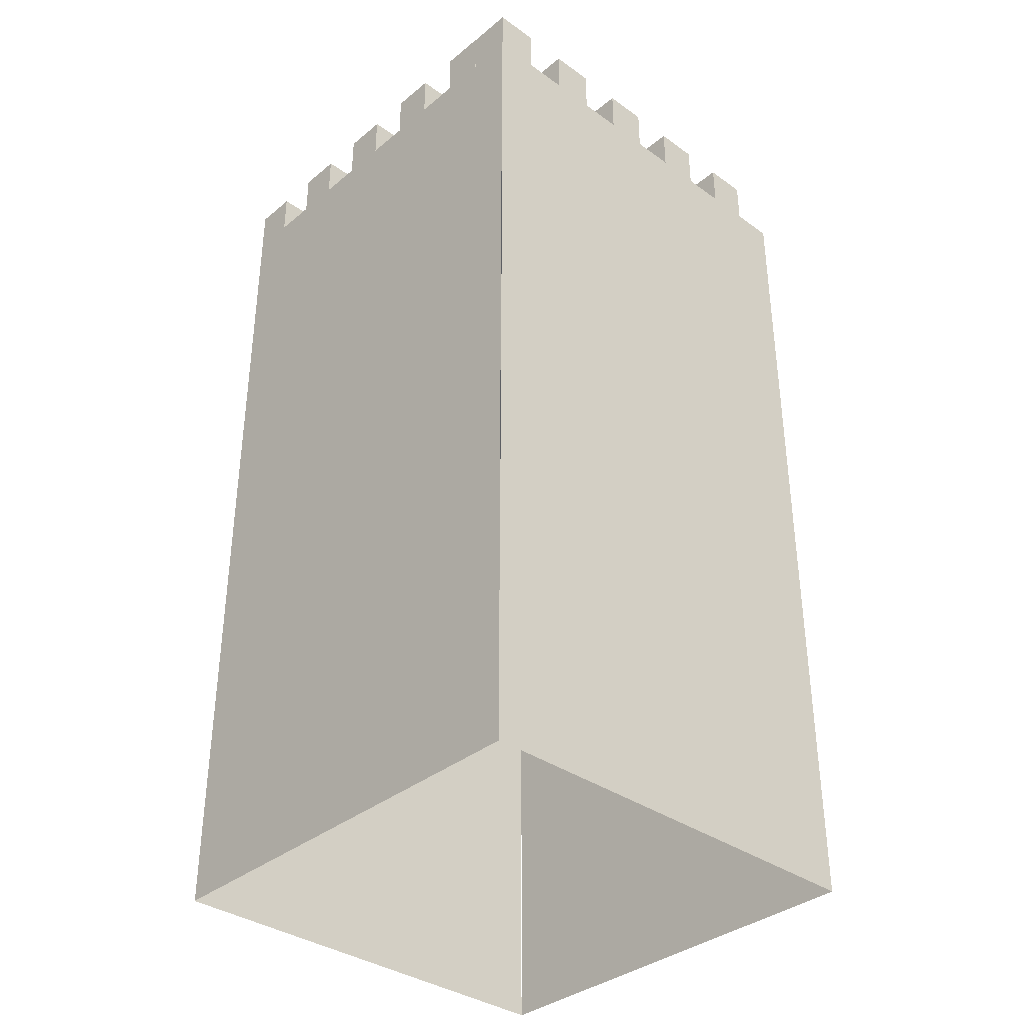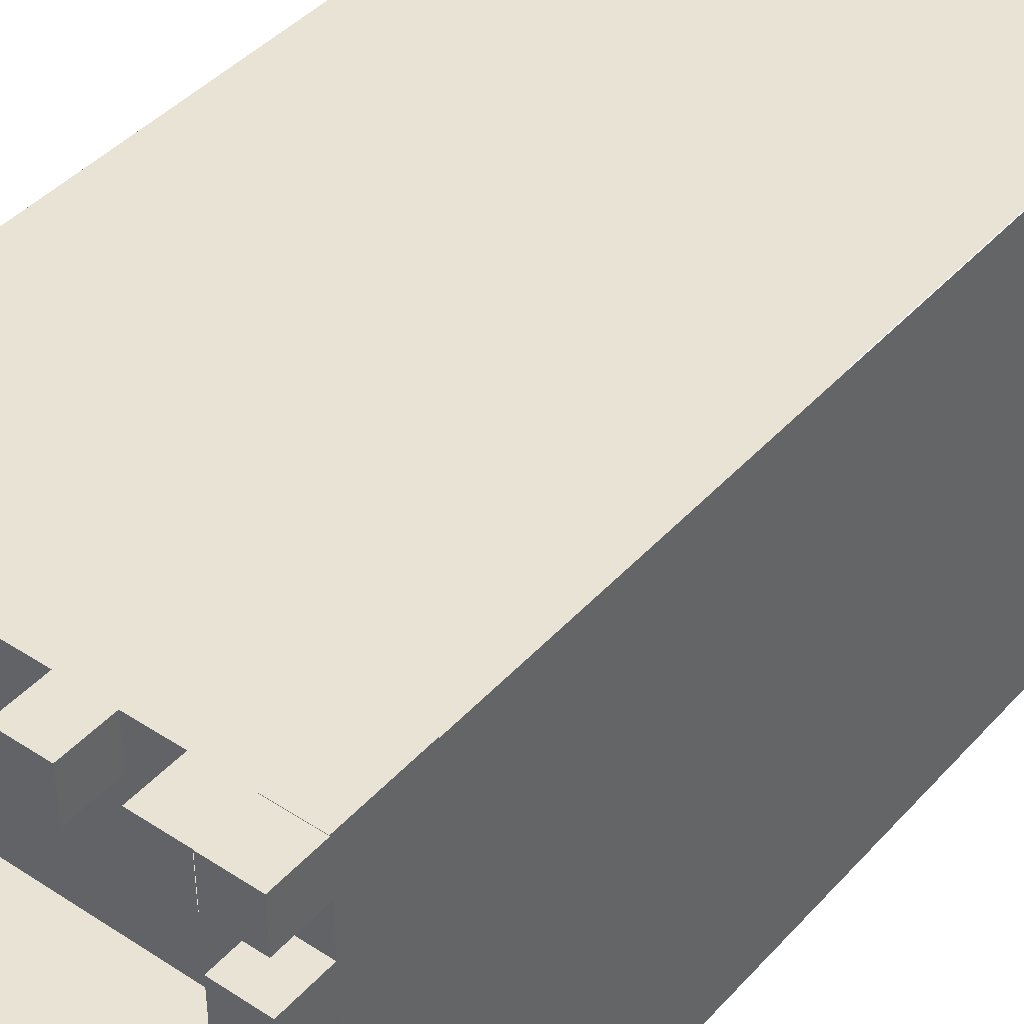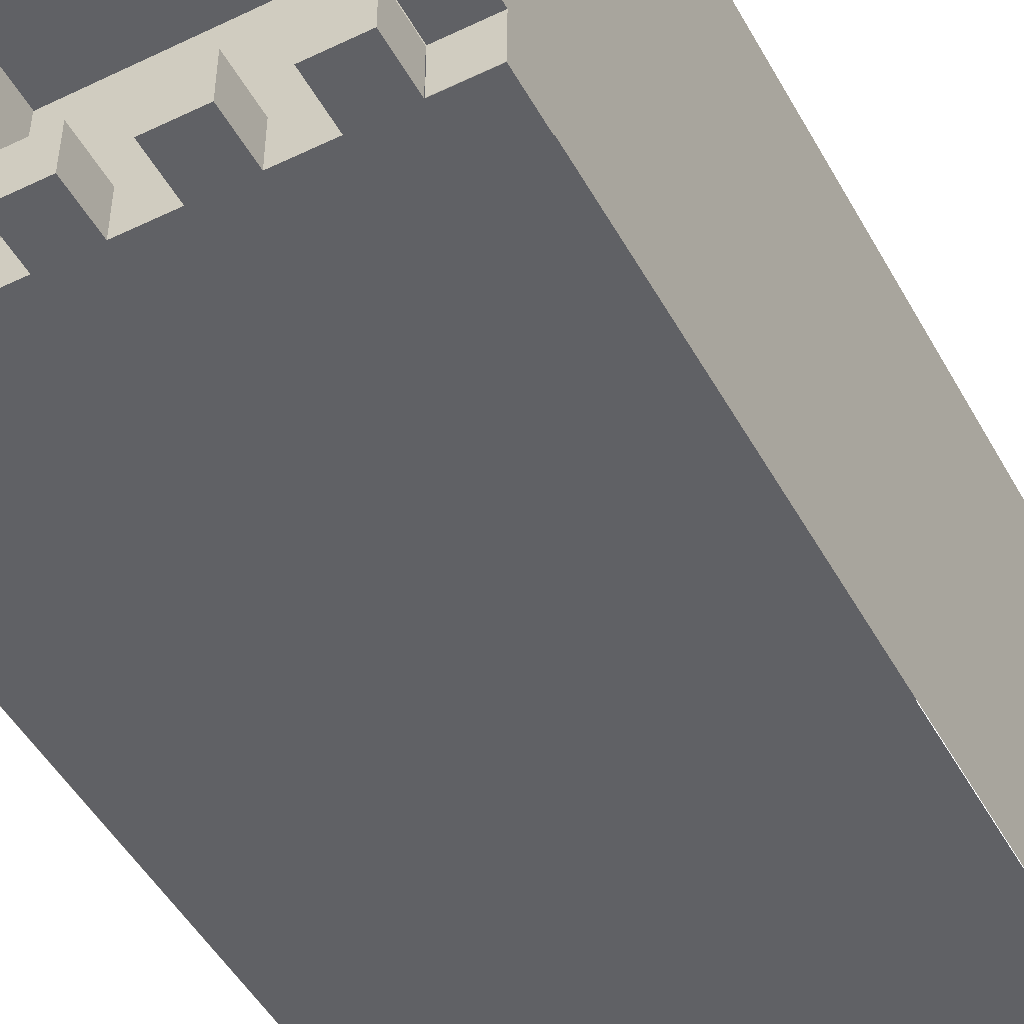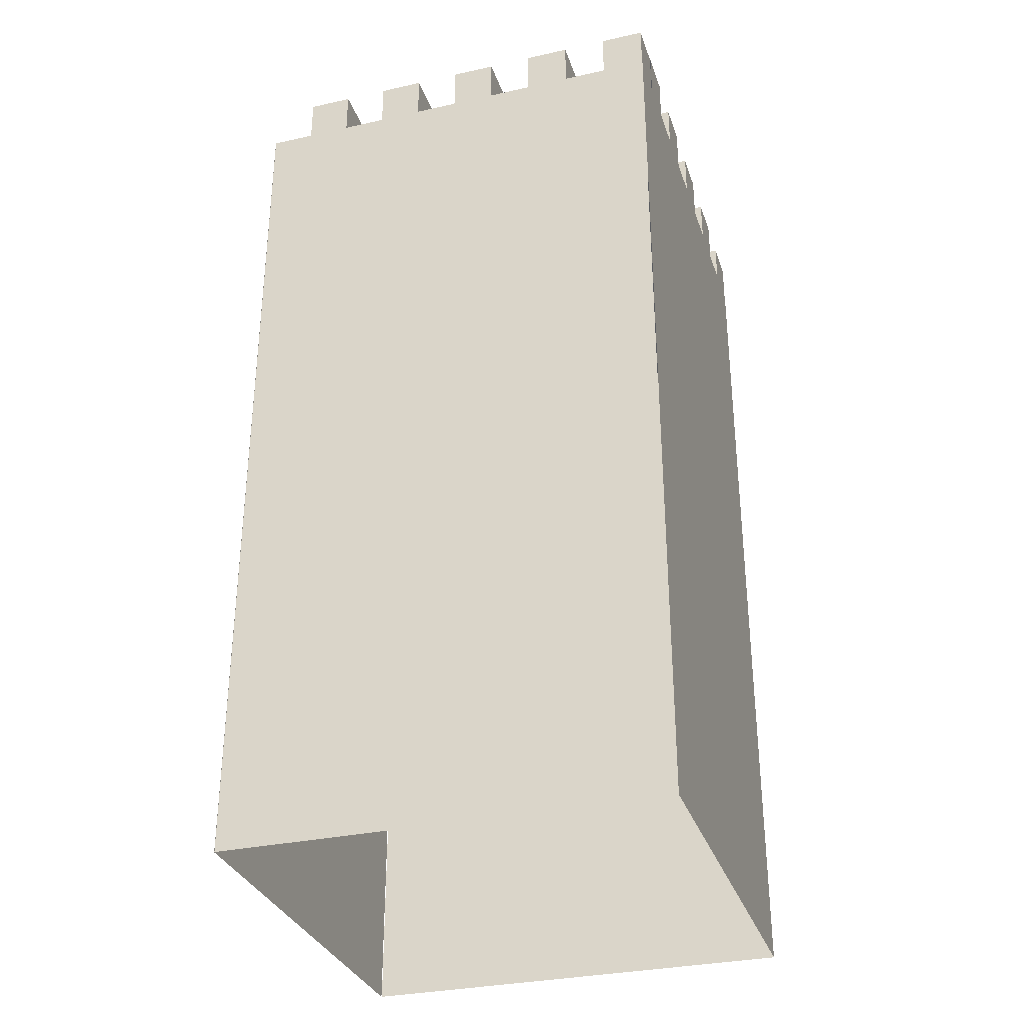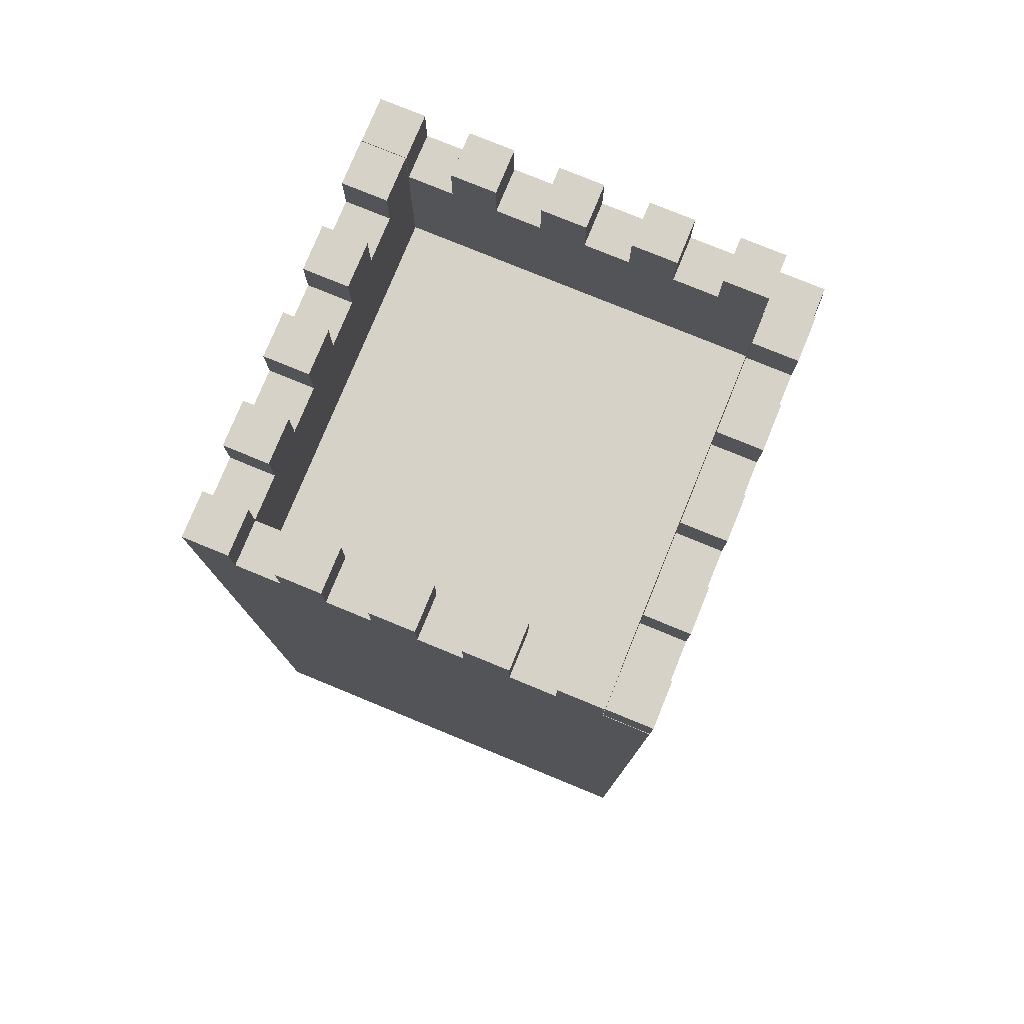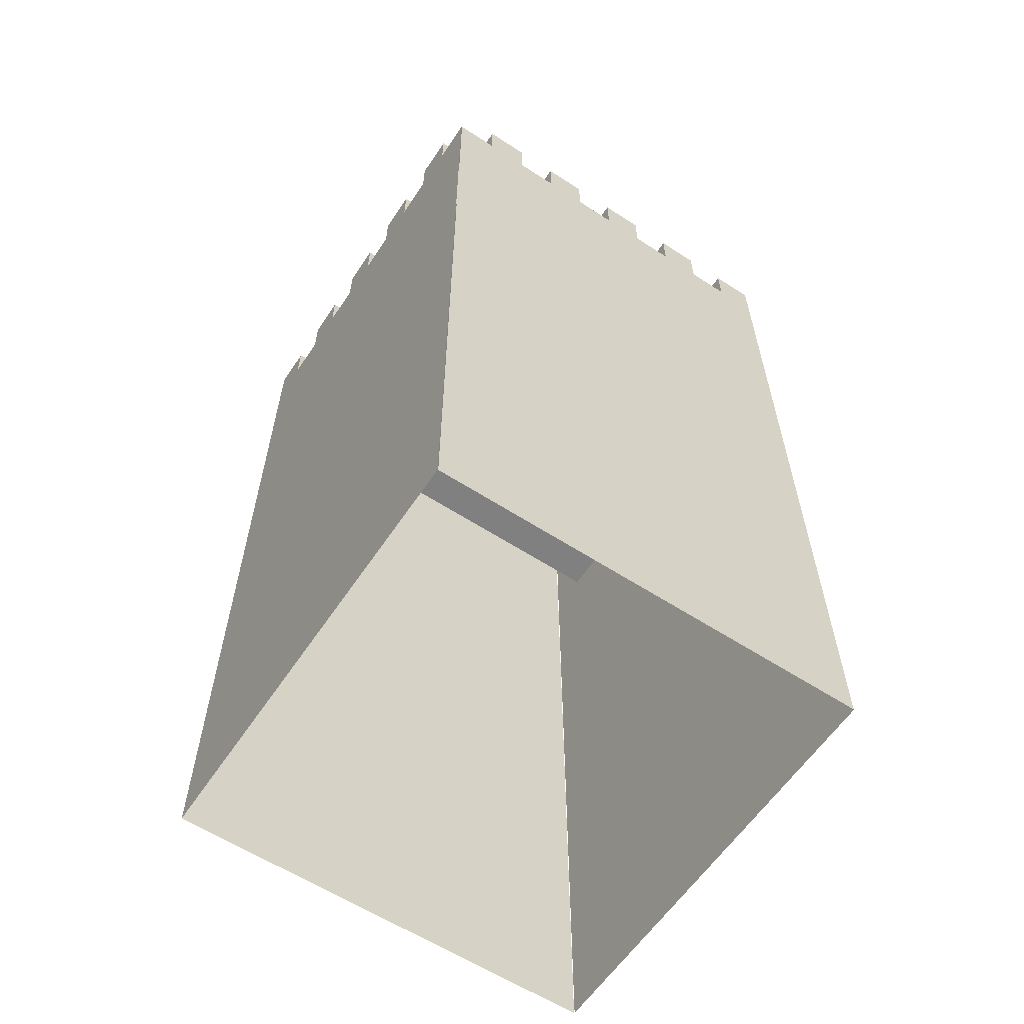
<metadata>
{"format":"obj","ext":"obj","renderer":"f3d","projection":"perspective","resolution":1024,"background":"white","views":[{"elev":-35.8,"azim":137.0,"up":"+Y"},{"elev":42.3,"azim":-141.9,"up":"+Z"},{"elev":-48.8,"azim":-151.9,"up":"+Z"},{"elev":-32.1,"azim":-72.7,"up":"+Y"},{"elev":78.0,"azim":112.3,"up":"+Y"},{"elev":-60.2,"azim":-123.6,"up":"+Y"}]}
</metadata>
<code>
v -1.25 0 1.252
v 1.25 0 1.252
v -1.25 5 1.252
v 1.25 5 1.252
v -1.25 5 -1.252
v 1.25 5 -1.252
v -1.25 0 -1.252
v 1.25 0 -1.252
v 1.25 5 -1.002
v 1 5 -1.252
v 1 0 -1.252
v 1 0 1.252
v 1 5 1.252
v 1 5 1.002
v 1 5 -1.002
v 0.75 5 -1.252
v 0.75 0 -1.252
v 0.75 0 1.252
v 0.75 5 1.252
v 0.75 5 1.002
v 0.75 5 -1.002
v 0.5 5 -1.252
v 0.5 0 -1.252
v 0.5 0 1.252
v 0.5 5 1.252
v 0.5 5 1.002
v 0.5 5 -1.002
v 0.25 5 -1.252
v 0.25 0 -1.252
v 0.25 0 1.252
v 0.25 5 1.252
v 0.25 5 1.002
v 0.25 5 -1.002
v 0 5 -1.252
v 0 0 -1.252
v -0 0 1.252
v -0 5 1.252
v -0 5 1.002
v 0 5 -1.002
v -0.25 5 -1.252
v -0.25 0 -1.252
v -0.25 0 1.252
v -0.25 5 1.252
v -0.25 5 1.002
v -0.25 5 -1.002
v -0.5 5 -1.252
v -0.5 0 -1.252
v -0.5 0 1.252
v -0.5 5 1.252
v -0.5 5 1.002
v -0.5 5 -1.002
v -0.75 5 -1.252
v -0.75 0 -1.252
v -0.75 0 1.252
v -0.75 5 1.252
v -0.75 5 1.002
v -0.75 5 -1.002
v -1 5 -1.252
v -1 0 -1.252
v -1 0 1.252
v -1 5 1.252
v -1 5 1.002
v -1 5 -1.002
v 1 5.258 -1.002
v 1 5.258 -1.252
v 1.25 5.258 -1.002
v 1.25 5.258 -1.252
v 0.5 5.258 1.252
v 0.5 5.258 1.002
v 0.75 5.258 1.252
v 0.75 5.258 1.002
v 0.5 5.258 -1.002
v 0.5 5.258 -1.252
v 0.75 5.258 -1.002
v 0.75 5.258 -1.252
v -0 5.258 1.252
v -0 5.258 1.002
v 0.25 5.258 1.252
v 0.25 5.258 1.002
v 0 5.258 -1.002
v 0 5.258 -1.252
v 0.25 5.258 -1.002
v 0.25 5.258 -1.252
v -0.5 5.258 1.252
v -0.5 5.258 1.002
v -0.25 5.258 1.252
v -0.25 5.258 1.002
v -0.5 5.258 -1.002
v -0.5 5.258 -1.252
v -0.25 5.258 -1.002
v -0.25 5.258 -1.252
v -1 5.258 1.252
v -1 5.258 1.002
v -0.75 5.258 1.252
v -0.75 5.258 1.002
v -1 5.258 -1.002
v -1 5.258 -1.252
v -0.75 5.258 -1.002
v -0.75 5.258 -1.252
v -1 4.244 1.002
v -1 4.244 -1.002
v 1 4.244 1.002
v 1 4.244 -1.002
v 0.75 4.244 1.002
v 0.75 4.244 -1.002
v 0.5 4.244 1.002
v 0.5 4.244 -1.002
v 0.25 4.244 1.002
v 0.25 4.244 -1.002
v -0 4.244 1.002
v 0 4.244 -1.002
v -0.25 4.244 1.002
v -0.25 4.244 -1.002
v -0.5 4.244 1.002
v -0.5 4.244 -1.002
v -0.75 4.244 1.002
v -0.75 4.244 -1.002
f 1 60 61 3
f 5 58 59 7
f 10 6 8 11
f 13 12 2 4
f 65 64 66 67
f 16 10 11 17
f 19 18 12 13
f 20 19 13 14
f 16 21 15 10
f 22 16 17 23
f 25 24 18 19
f 69 68 70 71
f 73 72 74 75
f 28 22 23 29
f 31 30 24 25
f 32 31 25 26
f 28 33 27 22
f 34 28 29 35
f 37 36 30 31
f 77 76 78 79
f 81 80 82 83
f 40 34 35 41
f 43 42 36 37
f 44 43 37 38
f 40 45 39 34
f 46 40 41 47
f 49 48 42 43
f 85 84 86 87
f 89 88 90 91
f 52 46 47 53
f 55 54 48 49
f 56 55 49 50
f 52 57 51 46
f 58 52 53 59
f 61 60 54 55
f 93 92 94 95
f 97 96 98 99
f 10 15 64 65
f 15 9 66 64
f 9 6 67 66
f 6 10 65 67
f 26 25 68 69
f 25 19 70 68
f 19 20 71 70
f 20 26 69 71
f 22 27 72 73
f 27 21 74 72
f 21 16 75 74
f 16 22 73 75
f 38 37 76 77
f 37 31 78 76
f 31 32 79 78
f 32 38 77 79
f 34 39 80 81
f 39 33 82 80
f 33 28 83 82
f 28 34 81 83
f 50 49 84 85
f 49 43 86 84
f 43 44 87 86
f 44 50 85 87
f 46 51 88 89
f 51 45 90 88
f 45 40 91 90
f 40 46 89 91
f 61 55 94 92
f 55 56 95 94
f 56 62 93 95
f 58 63 96 97
f 63 57 98 96
f 57 52 99 98
f 52 58 97 99
f 20 14 102 104
f 15 21 105 103
f 26 20 104 106
f 21 27 107 105
f 32 26 106 108
f 27 33 109 107
f 38 32 108 110
f 33 39 111 109
f 44 38 110 112
f 39 45 113 111
f 50 44 112 114
f 45 51 115 113
f 56 50 114 116
f 51 57 117 115
f 62 56 116 100
f 57 63 101 117
v -1.252 0 -1.25
v -1.252 0 1.25
v -1.252 5 -1.25
v -1.252 5 1.25
v 1.252 5 -1.25
v 1.252 5 1.25
v 1.252 0 -1.25
v 1.252 0 1.25
v 1.002 5 1.25
v 1.002 5 -1.25
v -1.002 5 1.25
v -1.002 5 -1.25
v 1.252 5 1
v 1.252 0 1
v -1.252 0 1
v -1.252 5 1
v -1.002 5 1
v 1.002 5 1
v 1.252 5 0.75
v 1.252 0 0.75
v -1.252 0 0.75
v -1.252 5 0.75
v -1.002 5 0.75
v 1.002 5 0.75
v 1.252 5 0.5
v 1.252 0 0.5
v -1.252 0 0.5
v -1.252 5 0.5
v -1.002 5 0.5
v 1.002 5 0.5
v 1.252 5 0.25
v 1.252 0 0.25
v -1.252 0 0.25
v -1.252 5 0.25
v -1.002 5 0.25
v 1.002 5 0.25
v 1.252 5 0
v 1.252 0 0
v -1.252 0 -0
v -1.252 5 -0
v -1.002 5 -0
v 1.002 5 0
v 1.252 5 -0.25
v 1.252 0 -0.25
v -1.252 0 -0.25
v -1.252 5 -0.25
v -1.002 5 -0.25
v 1.002 5 -0.25
v 1.252 5 -0.5
v 1.252 0 -0.5
v -1.252 0 -0.5
v -1.252 5 -0.5
v -1.002 5 -0.5
v 1.002 5 -0.5
v 1.252 5 -0.75
v 1.252 0 -0.75
v -1.252 0 -0.75
v -1.252 5 -0.75
v -1.002 5 -0.75
v 1.002 5 -0.75
v 1.252 5 -1
v 1.252 0 -1
v -1.252 0 -1
v -1.252 5 -1
v -1.002 5 -1
v 1.002 5 -1
v -1.252 5.258 1
v -1.002 5.258 1
v -1.252 5.258 1.25
v -1.002 5.258 1.25
v 1.002 5.258 1
v 1.252 5.258 1
v 1.002 5.258 1.25
v 1.252 5.258 1.25
v -1.252 5.258 0.5
v -1.002 5.258 0.5
v -1.252 5.258 0.75
v -1.002 5.258 0.75
v 1.002 5.258 0.5
v 1.252 5.258 0.5
v 1.002 5.258 0.75
v 1.252 5.258 0.75
v -1.252 5.258 -0
v -1.002 5.258 -0
v -1.252 5.258 0.25
v -1.002 5.258 0.25
v 1.002 5.258 0
v 1.252 5.258 0
v 1.002 5.258 0.25
v 1.252 5.258 0.25
v -1.252 5.258 -0.5
v -1.002 5.258 -0.5
v -1.252 5.258 -0.25
v -1.002 5.258 -0.25
v 1.002 5.258 -0.5
v 1.252 5.258 -0.5
v 1.002 5.258 -0.25
v 1.252 5.258 -0.25
v -1.252 5.258 -1
v -1.002 5.258 -1
v -1.252 5.258 -0.75
v -1.002 5.258 -0.75
v 1.002 5.258 -1
v 1.252 5.258 -1
v 1.002 5.258 -0.75
v 1.252 5.258 -0.75
v -1.002 4.244 -1
v -1.002 4.244 -1.25
v 1.002 4.244 -1
v 1.002 4.244 -1.25
v -1.002 4.244 1
v 1.002 4.244 1
v -1.002 4.244 1.25
v 1.002 4.244 1.25
v -1.002 4.244 0.75
v 1.002 4.244 0.75
v -1.002 4.244 0.5
v 1.002 4.244 0.5
v -1.002 4.244 0.25
v 1.002 4.244 0.25
v -1.002 4.244 -0
v 1.002 4.244 0
v -1.002 4.244 -0.25
v 1.002 4.244 -0.25
v -1.002 4.244 -0.5
v 1.002 4.244 -0.5
v -1.002 4.244 -0.75
v 1.002 4.244 -0.75
f 118 180 181 120
f 120 181 182 129
f 122 178 179 124
f 127 183 178 122
f 225 224 226 227
f 130 123 125 131
f 133 132 119 121
f 185 184 186 187
f 229 228 230 231
f 189 188 190 191
f 136 130 131 137
f 139 138 132 133
f 140 139 133 134
f 233 232 228 229
f 136 141 135 130
f 142 136 137 143
f 145 144 138 139
f 193 192 194 195
f 235 234 232 233
f 197 196 198 199
f 148 142 143 149
f 151 150 144 145
f 152 151 145 146
f 237 236 234 235
f 148 153 147 142
f 154 148 149 155
f 157 156 150 151
f 201 200 202 203
f 239 238 236 237
f 205 204 206 207
f 160 154 155 161
f 163 162 156 157
f 164 163 157 158
f 241 240 238 239
f 160 165 159 154
f 166 160 161 167
f 169 168 162 163
f 209 208 210 211
f 243 242 240 241
f 213 212 214 215
f 172 166 167 173
f 175 174 168 169
f 176 175 169 170
f 245 244 242 243
f 172 177 171 166
f 178 172 173 179
f 181 180 174 175
f 217 216 218 219
f 226 224 244 245
f 221 220 222 223
f 134 133 184 185
f 133 121 186 184
f 121 128 187 186
f 128 134 185 187
f 130 135 188 189
f 135 126 190 188
f 126 123 191 190
f 123 130 189 191
f 146 145 192 193
f 145 139 194 192
f 139 140 195 194
f 140 146 193 195
f 142 147 196 197
f 147 141 198 196
f 141 136 199 198
f 136 142 197 199
f 158 157 200 201
f 157 151 202 200
f 151 152 203 202
f 152 158 201 203
f 154 159 204 205
f 159 153 206 204
f 153 148 207 206
f 148 154 205 207
f 170 169 208 209
f 169 163 210 208
f 163 164 211 210
f 164 170 209 211
f 166 171 212 213
f 171 165 214 212
f 165 160 215 214
f 160 166 213 215
f 182 181 216 217
f 181 175 218 216
f 175 176 219 218
f 176 182 217 219
f 178 183 220 221
f 183 177 222 220
f 177 172 223 222
f 172 178 221 223
f 129 182 224 225
f 183 127 227 226
f 134 128 230 228
f 126 135 229 231
f 140 134 228 232
f 135 141 233 229
f 146 140 232 234
f 141 147 235 233
f 152 146 234 236
f 147 153 237 235
f 158 152 236 238
f 153 159 239 237
f 164 158 238 240
f 159 165 241 239
f 170 164 240 242
f 165 171 243 241
f 176 170 242 244
f 171 177 245 243
f 182 176 244 224
f 177 183 226 245

</code>
